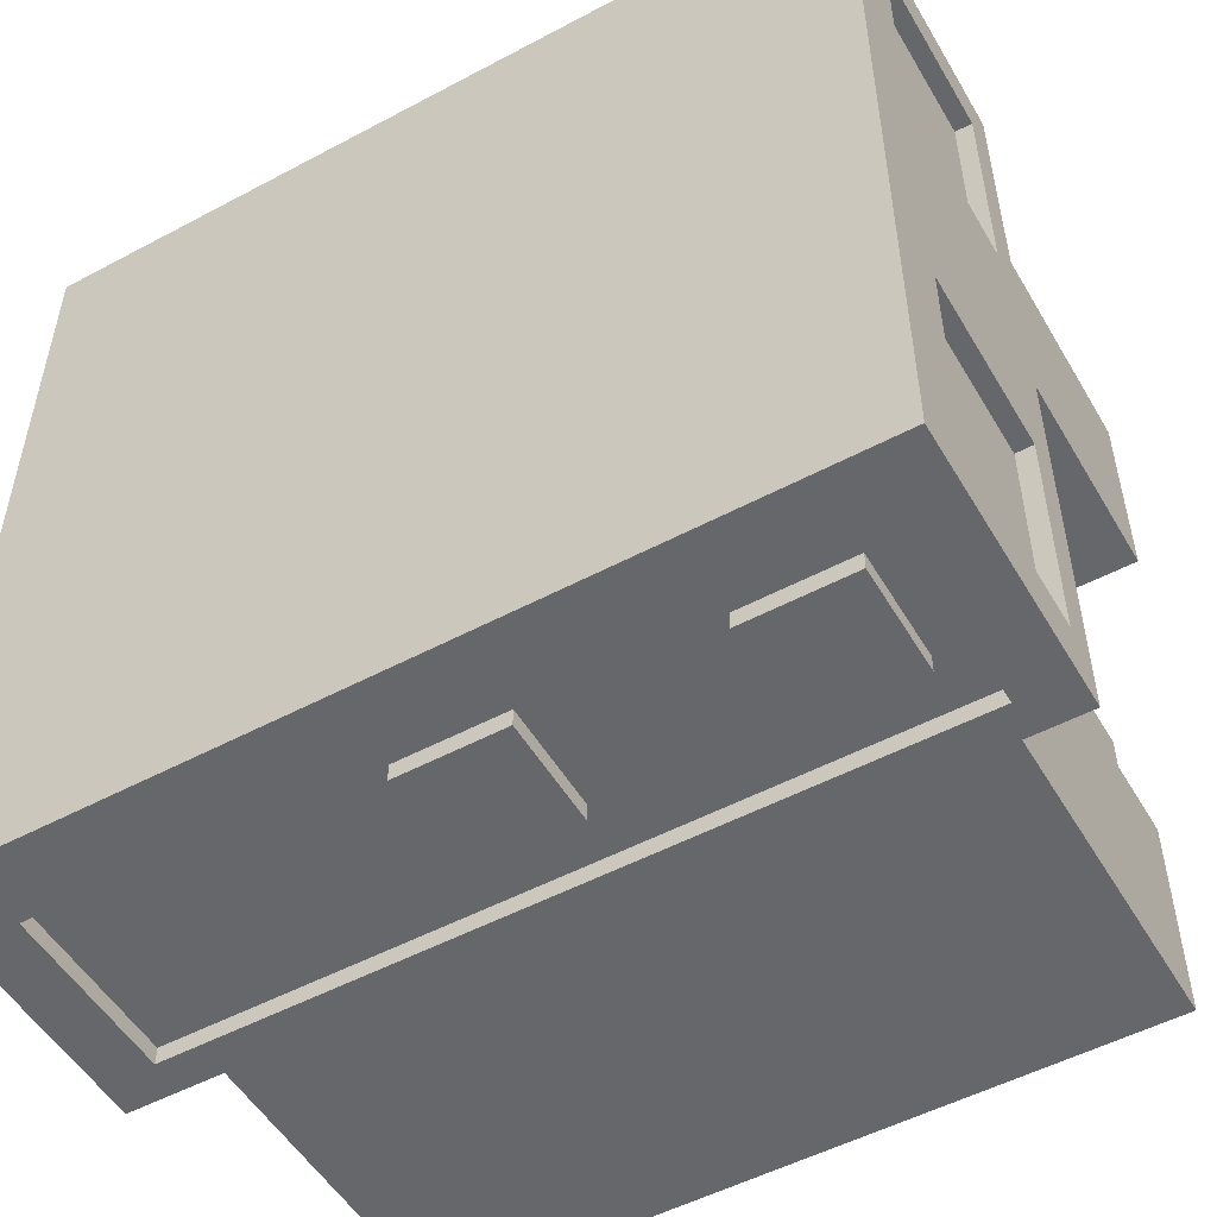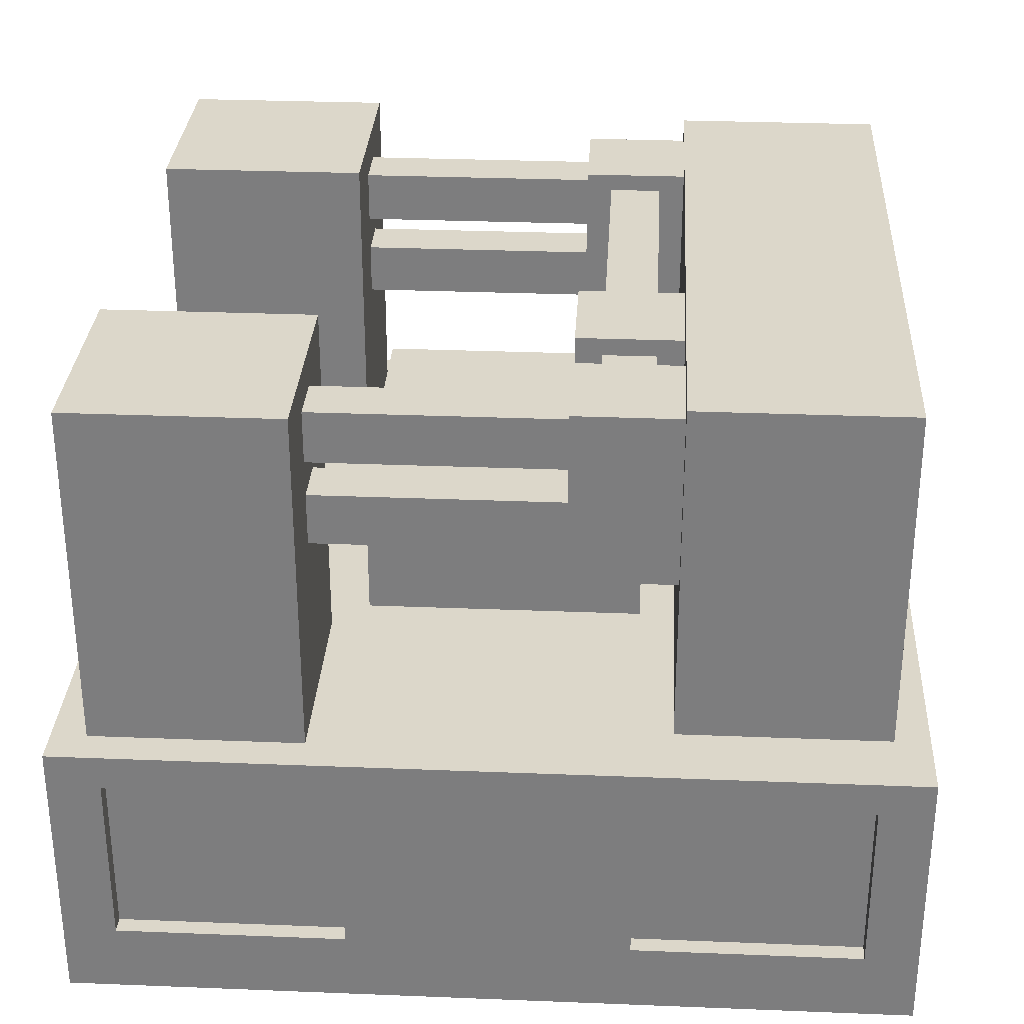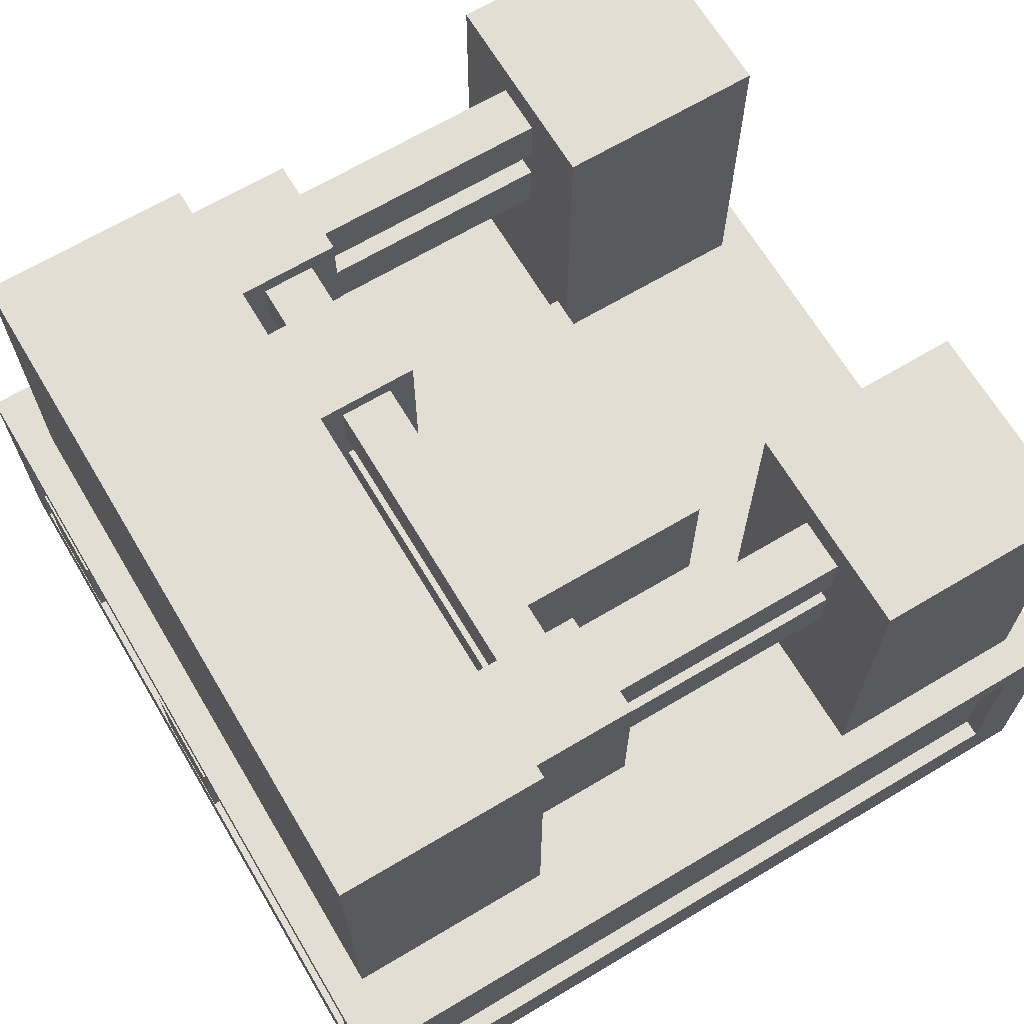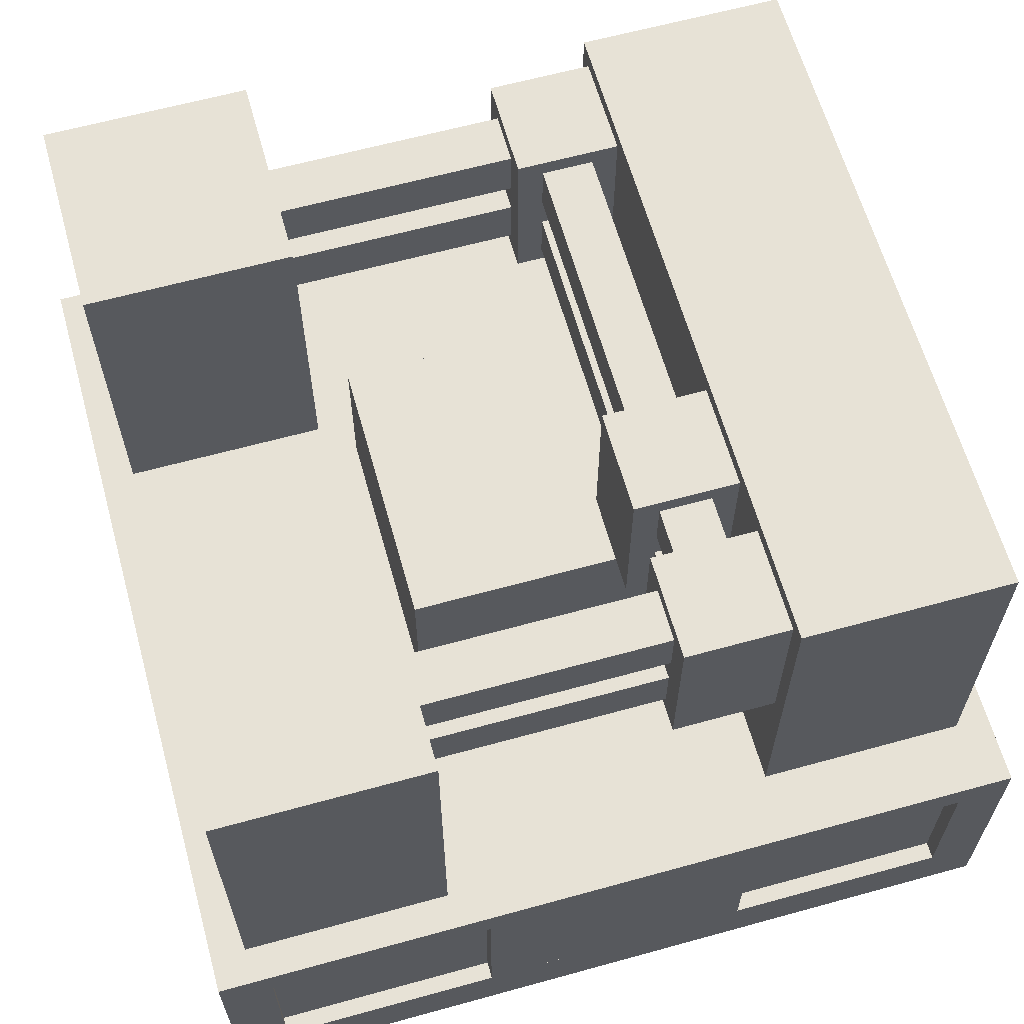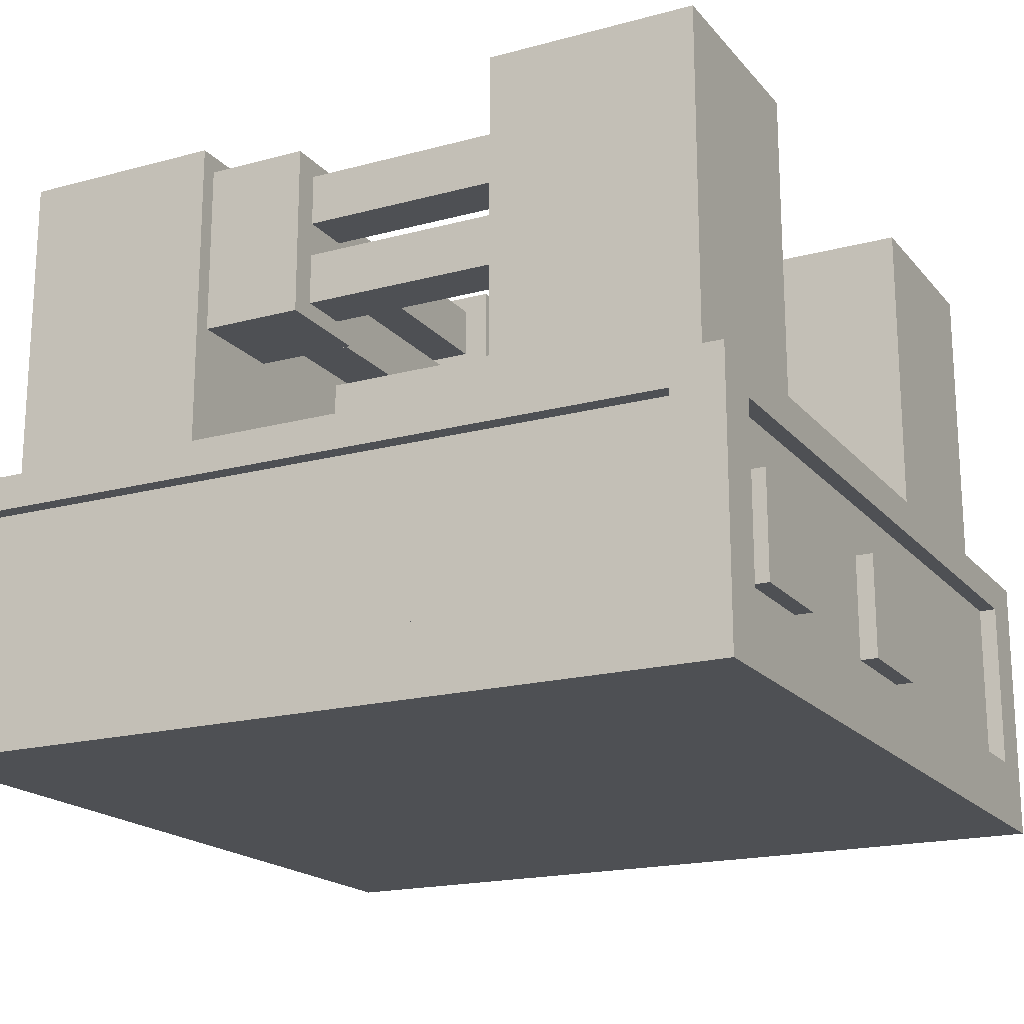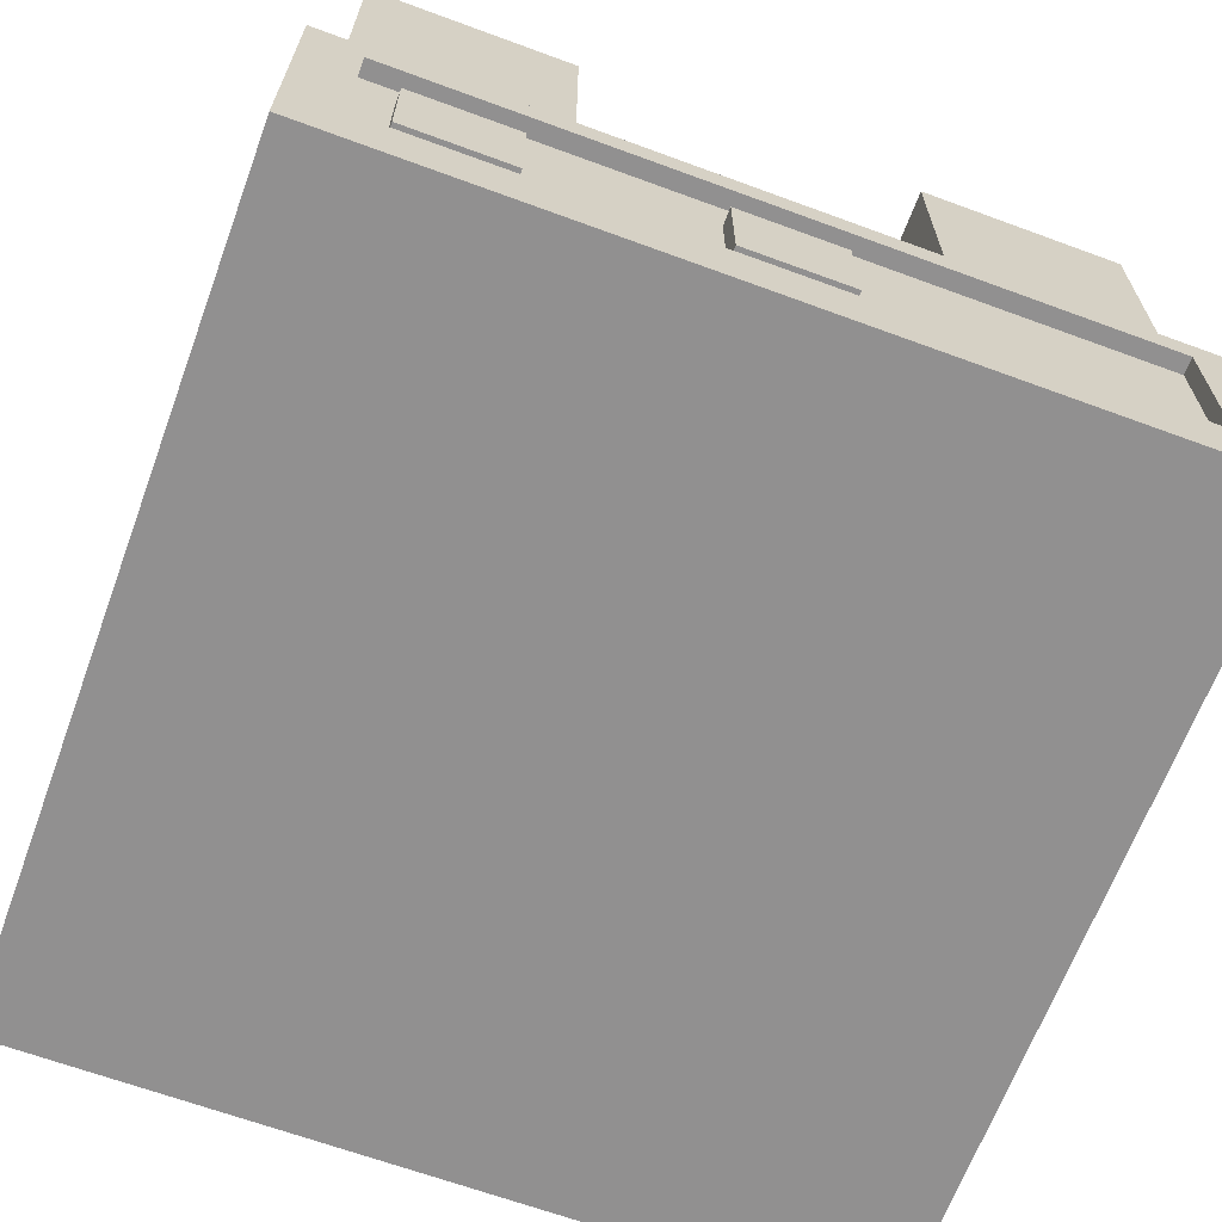
<metadata>
{"format":"obj","ext":"obj","renderer":"f3d","projection":"perspective","resolution":1024,"background":"white","views":[{"elev":-52.0,"azim":29.9,"up":"+Z"},{"elev":30.5,"azim":93.3,"up":"+Y"},{"elev":67.2,"azim":-120.8,"up":"+Y"},{"elev":62.9,"azim":74.4,"up":"+Y"},{"elev":-18.6,"azim":-62.7,"up":"+Y"},{"elev":-65.8,"azim":-20.3,"up":"+Y"}]}
</metadata>
<code>
o Laser
v -1.25 1.562 -1.75
v -1.25 2.188 -1.75
v -0.875 1.562 -1.75
v -0.875 2.188 -1.75
v -1.25 1.562 -2.125
v -1.25 2.188 -2.125
v -0.875 1.562 -2.125
v -0.875 2.188 -2.125
f 2 1 3
f 4 3 7
f 8 7 5
f 6 5 1
f 7 3 1
f 4 8 6
f 2 3 4
f 4 7 8
f 8 5 6
f 6 1 2
f 7 1 5
f 4 6 2
o Mount
v -0.6875 1.562 -1.75
v -0.6875 2.188 -1.75
v -0.3125 1.562 -1.75
v -0.3125 2.188 -1.75
v -0.6875 1.562 -2.125
v -0.6875 2.188 -2.125
v -0.3125 1.562 -2.125
v -0.3125 2.188 -2.125
v -2.312 1.938 -1.844
v -2.312 2.125 -1.844
v -0.6875 1.938 -1.844
v -0.6875 2.125 -1.844
v -2.312 1.938 -2.031
v -2.312 2.125 -2.031
v -0.6875 1.938 -2.031
v -0.6875 2.125 -2.031
v -2.312 1.625 -1.844
v -2.312 1.812 -1.844
v -0.6875 1.625 -1.844
v -0.6875 1.812 -1.844
v -2.312 1.625 -2.031
v -2.312 1.812 -2.031
v -0.6875 1.625 -2.031
v -0.6875 1.812 -2.031
v -2.688 1.562 -1.75
v -2.688 2.188 -1.75
v -2.312 1.562 -1.75
v -2.312 2.188 -1.75
v -2.688 1.562 -2.125
v -2.688 2.188 -2.125
v -2.312 1.562 -2.125
v -2.312 2.188 -2.125
f 10 9 11
f 12 11 15
f 16 15 13
f 14 13 9
f 15 11 9
f 12 16 14
f 18 17 19
f 20 19 23
f 24 23 21
f 22 21 17
f 23 19 17
f 20 24 22
f 26 25 27
f 28 27 31
f 32 31 29
f 30 29 25
f 31 27 25
f 28 32 30
f 34 33 35
f 36 35 39
f 40 39 37
f 38 37 33
f 39 35 33
f 36 40 38
f 10 11 12
f 12 15 16
f 16 13 14
f 14 9 10
f 15 9 13
f 12 14 10
f 18 19 20
f 20 23 24
f 24 21 22
f 22 17 18
f 23 17 21
f 20 22 18
f 26 27 28
f 28 31 32
f 32 29 30
f 30 25 26
f 31 25 29
f 28 30 26
f 34 35 36
f 36 39 40
f 40 37 38
f 38 33 34
f 39 33 37
f 36 38 34
o Hull
v -3 -0 -0
v -3 0.25 -0
v -0 -0 0
v -0 0.25 0
v -3 -0 -3
v -3 0.25 -3
v 0 -0 -3
v 0 0.25 -3
v -2.75 1 -2.125
v -2.75 2.25 -2.125
v -0.25 1 -2.125
v -0.25 2.25 -2.125
v -2.75 1 -2.875
v -2.75 2.25 -2.875
v -0.25 1 -2.875
v -0.25 2.25 -2.875
v -0.875 1 -0.125
v -0.875 2.25 -0.125
v -0.125 1 -0.125
v -0.125 2.25 -0.125
v -0.875 1 -0.875
v -0.875 2.25 -0.875
v -0.125 1 -0.875
v -0.125 2.25 -0.875
v -3 0.875 -0
v -3 1 -0
v -0 0.875 0
v -0 1 0
v -3 0.875 -3
v -3 1 -3
v 0 0.875 -3
v 0 1 -3
v -2.938 0.25 -0.0625
v -2.938 0.875 -0.0625
v -0.0625 0.25 -0.0625
v -0.0625 0.875 -0.0625
v -2.938 0.25 -2.938
v -2.938 0.875 -2.938
v -0.0625 0.25 -2.938
v -0.0625 0.875 -2.938
v -0.5938 1.625 -0.875
v -0.5938 1.812 -0.875
v -0.4062 1.625 -0.875
v -0.4062 1.812 -0.875
v -0.5938 1.625 -2.125
v -0.5938 1.812 -2.125
v -0.4062 1.625 -2.125
v -0.4062 1.812 -2.125
v -0.1875 0.25 -2.812
v -0.1875 0.875 -2.812
v -0 0.25 -2.812
v -0 0.875 -2.812
v -0.1875 0.25 -3
v -0.1875 0.875 -3
v 0 0.25 -3
v 0 0.875 -3
v -0.0625 0.25 -1
v -0.0625 0.875 -1
v -0 0.25 -1
v -0 0.875 -1
v -0.0625 0.25 -2
v -0.0625 0.875 -2
v -0 0.25 -2
v -0 0.875 -2
v -3 0.25 -2.812
v -3 0.875 -2.812
v -2.812 0.25 -2.812
v -2.812 0.875 -2.812
v -3 0.25 -3
v -3 0.875 -3
v -2.812 0.25 -3
v -2.812 0.875 -3
v -0.1875 0.25 0
v -0.1875 0.875 0
v -0 0.25 0
v -0 0.875 0
v -0.1875 0.25 -0.1875
v -0.1875 0.875 -0.1875
v -0 0.25 -0.1875
v -0 0.875 -0.1875
v -3 0.25 -0
v -3 0.875 -0
v -2.812 0.25 -0
v -2.812 0.875 -0
v -3 0.25 -0.1875
v -3 0.875 -0.1875
v -2.812 0.25 -0.1875
v -2.812 0.875 -0.1875
v -0.6875 0.3125 -2.938
v -0.6875 0.6875 -2.938
v -0.3125 0.3125 -2.938
v -0.3125 0.6875 -2.938
v -0.6875 0.3125 -3
v -0.6875 0.6875 -3
v -0.3125 0.3125 -3
v -0.3125 0.6875 -3
v -1.688 0.3125 -2.938
v -1.688 0.6875 -2.938
v -1.312 0.3125 -2.938
v -1.312 0.6875 -2.938
v -1.688 0.3125 -3
v -1.688 0.6875 -3
v -1.312 0.3125 -3
v -1.312 0.6875 -3
v -2.312 0.3125 -0.0625
v -2.312 0.6875 -0.0625
v -2.688 0.3125 -0.0625
v -2.688 0.6875 -0.0625
v -2.312 0.3125 0
v -2.312 0.6875 0
v -2.688 0.3125 0
v -2.688 0.6875 0
v -1.312 0.3125 -0.0625
v -1.312 0.6875 -0.0625
v -1.688 0.3125 -0.0625
v -1.688 0.6875 -0.0625
v -1.312 0.3125 0
v -1.312 0.6875 0
v -1.688 0.3125 0
v -1.688 0.6875 0
v -2.875 1 -0.125
v -2.875 2.25 -0.125
v -2.125 1 -0.125
v -2.125 2.25 -0.125
v -2.875 1 -0.875
v -2.875 2.25 -0.875
v -2.125 1 -0.875
v -2.125 2.25 -0.875
v -0.5938 1.938 -0.875
v -0.5938 2.125 -0.875
v -0.4062 1.938 -0.875
v -0.4062 2.125 -0.875
v -0.5938 1.938 -2.125
v -0.5938 2.125 -2.125
v -0.4062 1.938 -2.125
v -0.4062 2.125 -2.125
v -2.594 1.625 -0.875
v -2.594 1.812 -0.875
v -2.406 1.625 -0.875
v -2.406 1.812 -0.875
v -2.594 1.625 -2.125
v -2.594 1.812 -2.125
v -2.406 1.625 -2.125
v -2.406 1.812 -2.125
v -2.594 1.938 -0.875
v -2.594 2.125 -0.875
v -2.406 1.938 -0.875
v -2.406 2.125 -0.875
v -2.594 1.938 -2.125
v -2.594 2.125 -2.125
v -2.406 1.938 -2.125
v -2.406 2.125 -2.125
v -2 1 -1
v -2 1.562 -1
v -1 1 -1
v -1 1.562 -1
v -2 1 -2
v -2 1.562 -2
v -1 1 -2
v -1 1.562 -2
f 42 41 43
f 44 43 47
f 48 47 45
f 46 45 41
f 47 43 41
f 44 48 46
f 50 49 51
f 52 51 55
f 56 55 53
f 54 53 49
f 52 56 54
f 58 57 59
f 60 59 63
f 64 63 61
f 62 61 57
f 60 64 62
f 66 65 67
f 68 67 71
f 72 71 69
f 70 69 65
f 71 67 65
f 68 72 70
f 74 73 75
f 76 75 79
f 80 79 77
f 78 77 73
f 84 83 87
f 86 85 81
f 87 83 81
f 84 88 86
f 90 89 91
f 92 91 95
f 96 95 93
f 94 93 89
f 98 97 99
f 100 99 103
f 104 103 101
f 106 105 107
f 108 107 111
f 112 111 109
f 110 109 105
f 114 113 115
f 116 115 119
f 120 119 117
f 118 117 113
f 122 121 123
f 124 123 127
f 128 127 125
f 126 125 121
f 132 131 135
f 136 135 133
f 134 133 129
f 135 131 129
f 132 136 134
f 140 139 143
f 144 143 141
f 142 141 137
f 143 139 137
f 140 144 142
f 148 147 151
f 152 151 149
f 150 149 145
f 151 147 145
f 148 152 150
f 156 155 159
f 160 159 157
f 158 157 153
f 159 155 153
f 160 158 154
f 162 161 163
f 164 163 167
f 168 167 165
f 166 165 161
f 164 168 166
f 172 171 175
f 174 173 169
f 175 171 169
f 172 176 174
f 180 179 183
f 182 181 177
f 183 179 177
f 180 184 182
f 188 187 191
f 190 189 185
f 191 187 185
f 188 192 190
f 194 193 195
f 196 195 199
f 200 199 197
f 198 197 193
f 196 200 198
f 42 43 44
f 44 47 48
f 48 45 46
f 46 41 42
f 47 41 45
f 44 46 42
f 50 51 52
f 52 55 56
f 56 53 54
f 54 49 50
f 52 54 50
f 58 59 60
f 60 63 64
f 64 61 62
f 62 57 58
f 60 62 58
f 66 67 68
f 68 71 72
f 72 69 70
f 70 65 66
f 71 65 69
f 68 70 66
f 74 75 76
f 76 79 80
f 80 77 78
f 78 73 74
f 84 87 88
f 86 81 82
f 87 81 85
f 84 86 82
f 90 91 92
f 92 95 96
f 96 93 94
f 94 89 90
f 98 99 100
f 100 103 104
f 104 101 102
f 106 107 108
f 108 111 112
f 112 109 110
f 110 105 106
f 114 115 116
f 116 119 120
f 120 117 118
f 118 113 114
f 122 123 124
f 124 127 128
f 128 125 126
f 126 121 122
f 132 135 136
f 136 133 134
f 134 129 130
f 135 129 133
f 132 134 130
f 140 143 144
f 144 141 142
f 142 137 138
f 143 137 141
f 140 142 138
f 148 151 152
f 152 149 150
f 150 145 146
f 151 145 149
f 148 150 146
f 156 159 160
f 160 157 158
f 158 153 154
f 159 153 157
f 160 154 156
f 162 163 164
f 164 167 168
f 168 165 166
f 166 161 162
f 164 166 162
f 172 175 176
f 174 169 170
f 175 169 173
f 172 174 170
f 180 183 184
f 182 177 178
f 183 177 181
f 180 182 178
f 188 191 192
f 190 185 186
f 191 185 189
f 188 190 186
f 194 195 196
f 196 199 200
f 200 197 198
f 198 193 194
f 196 198 194

</code>
